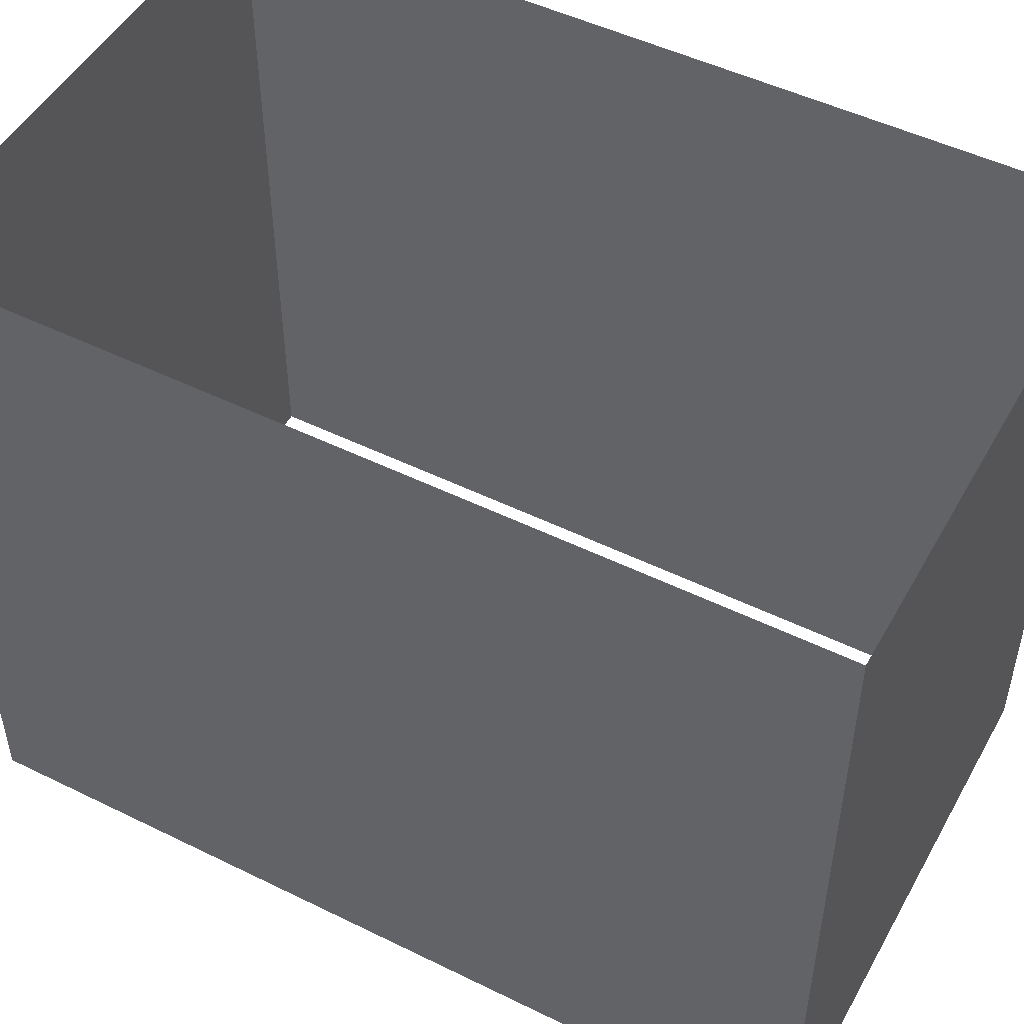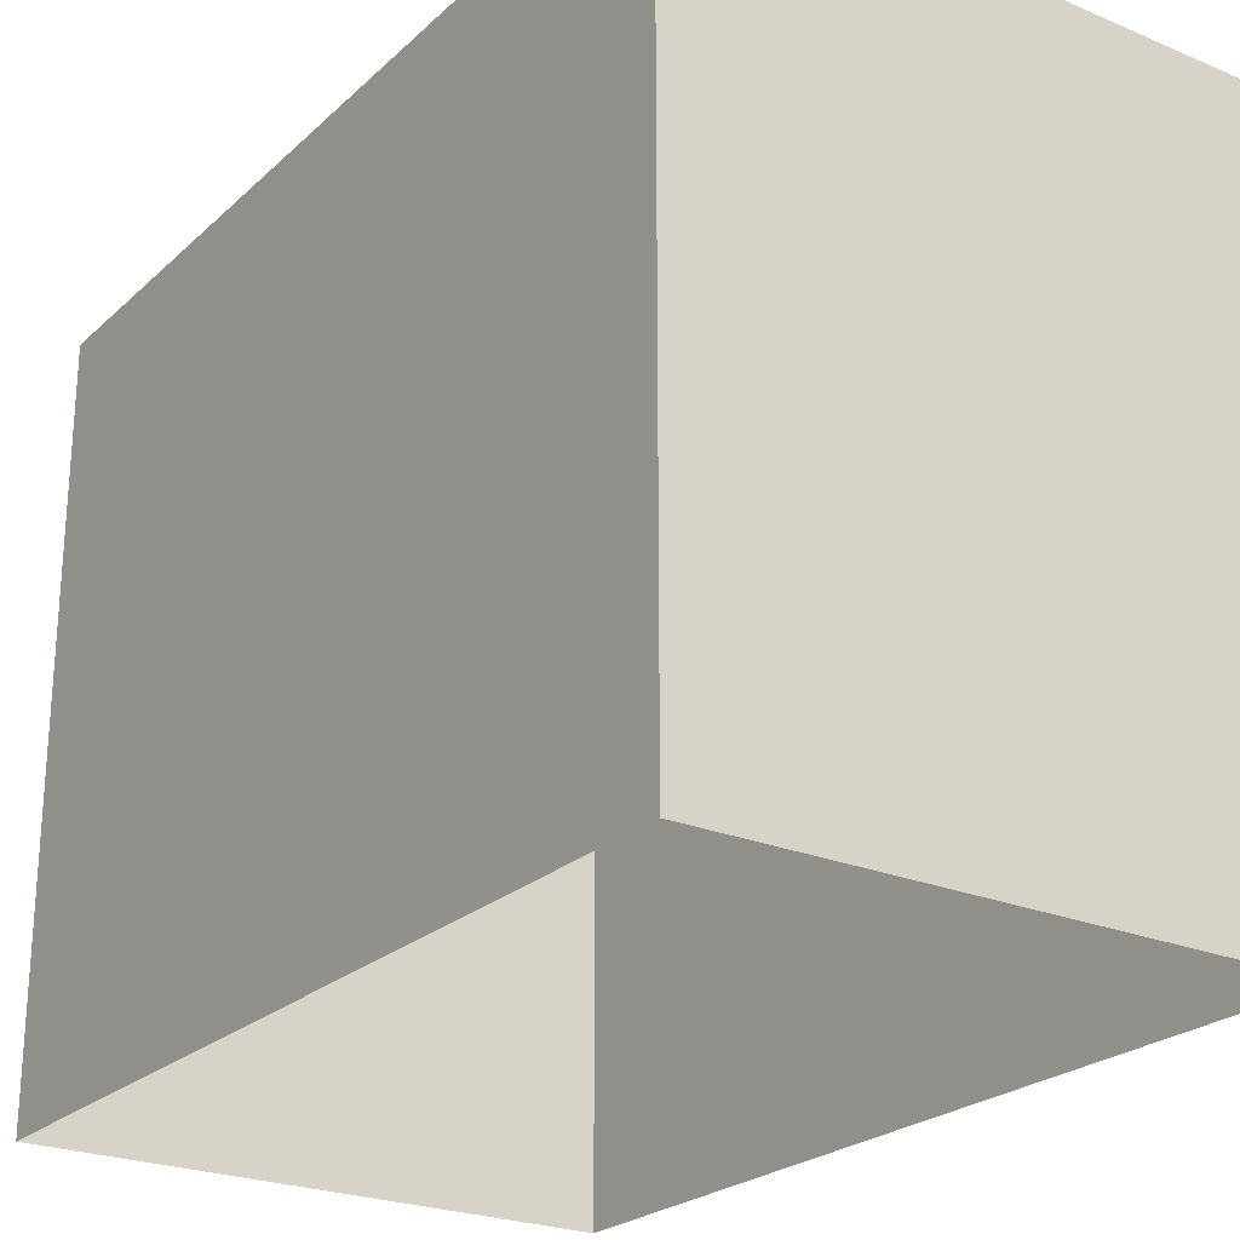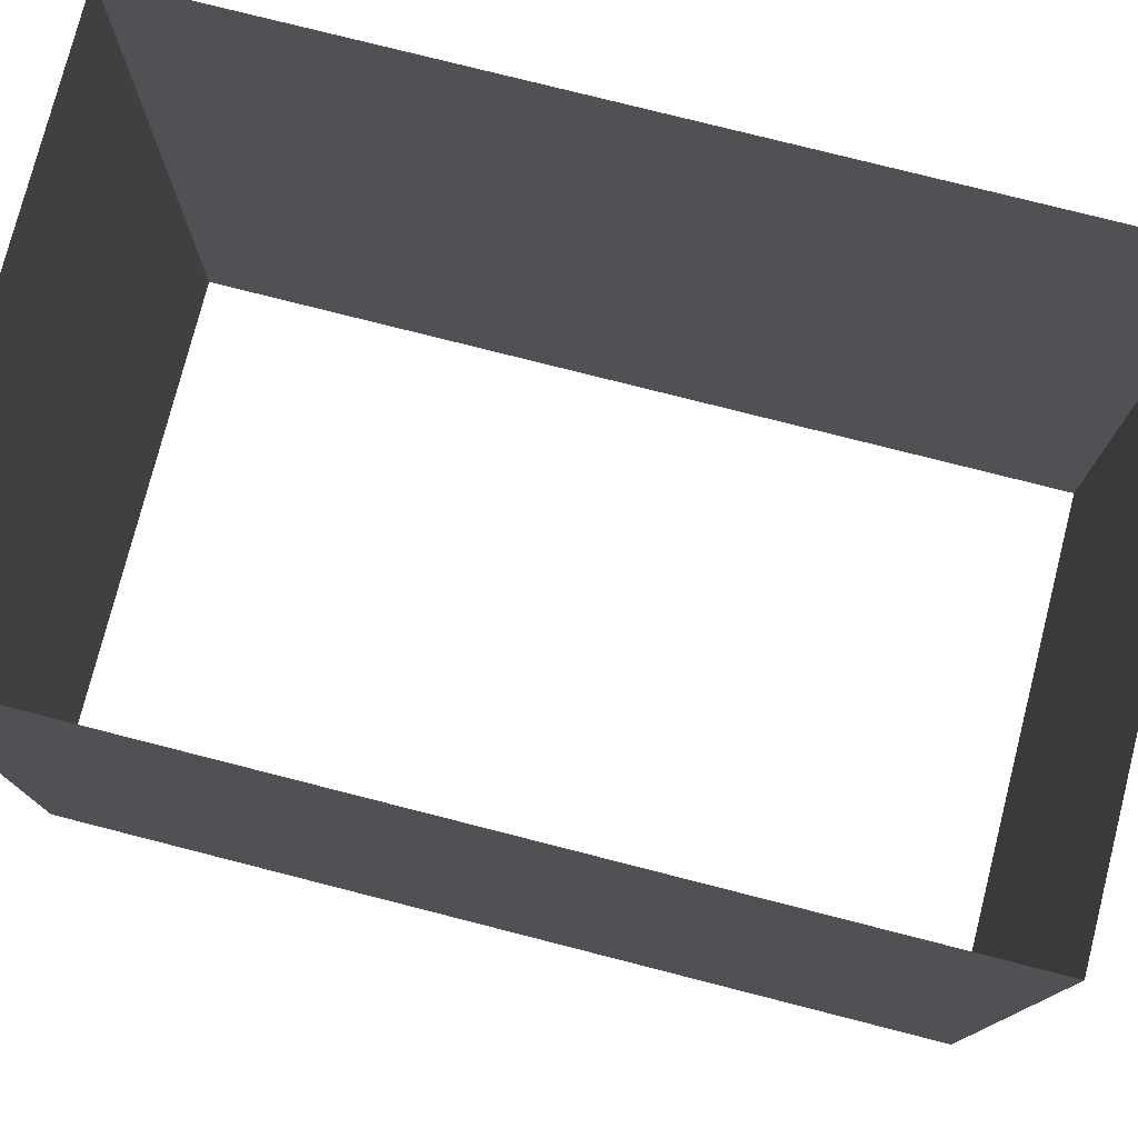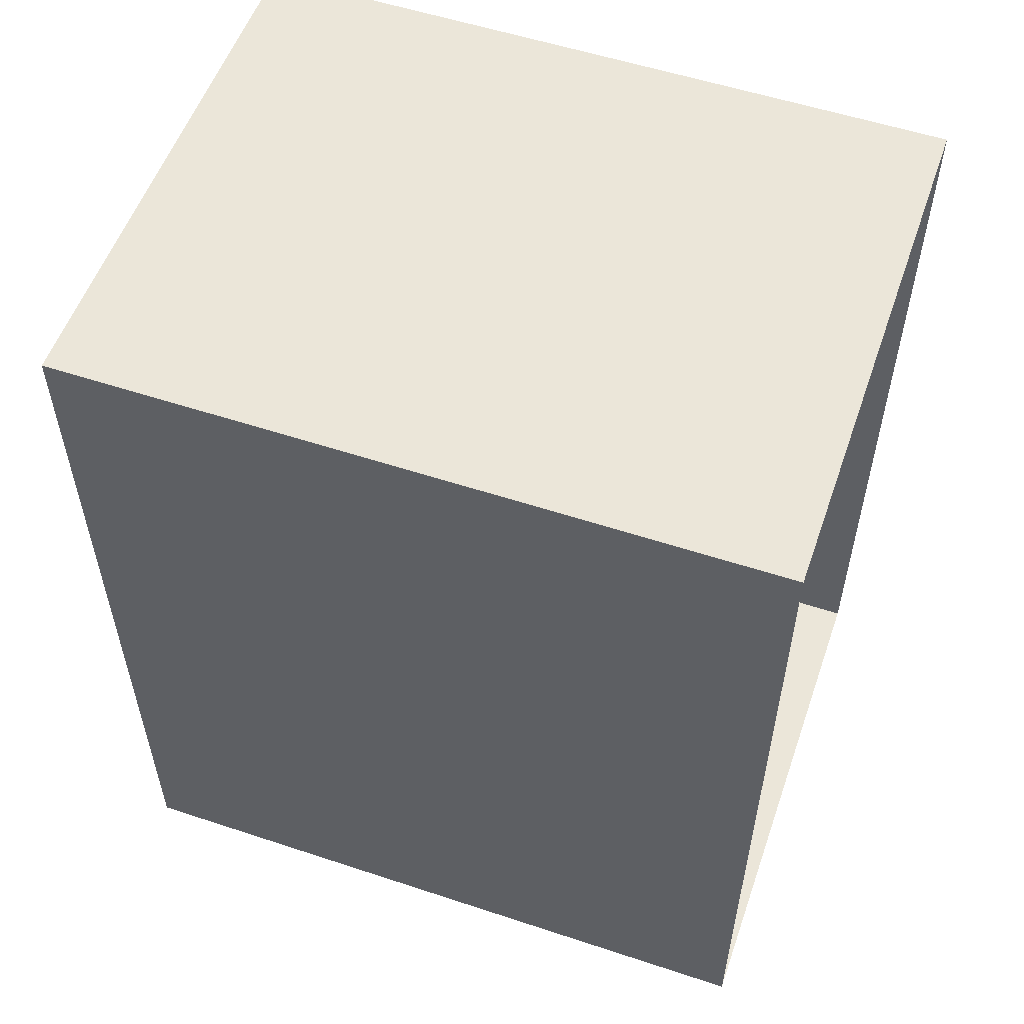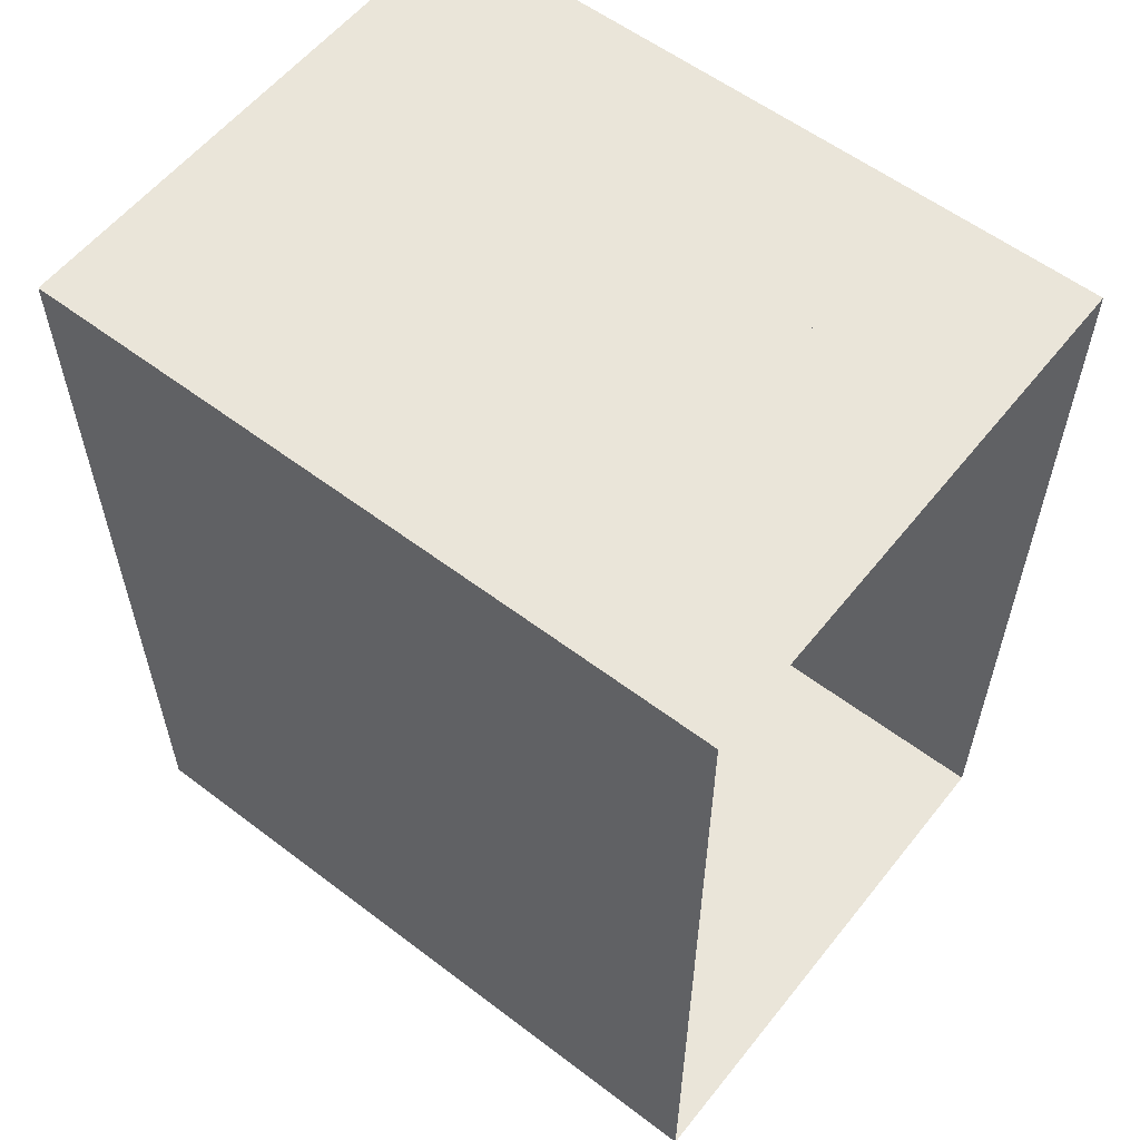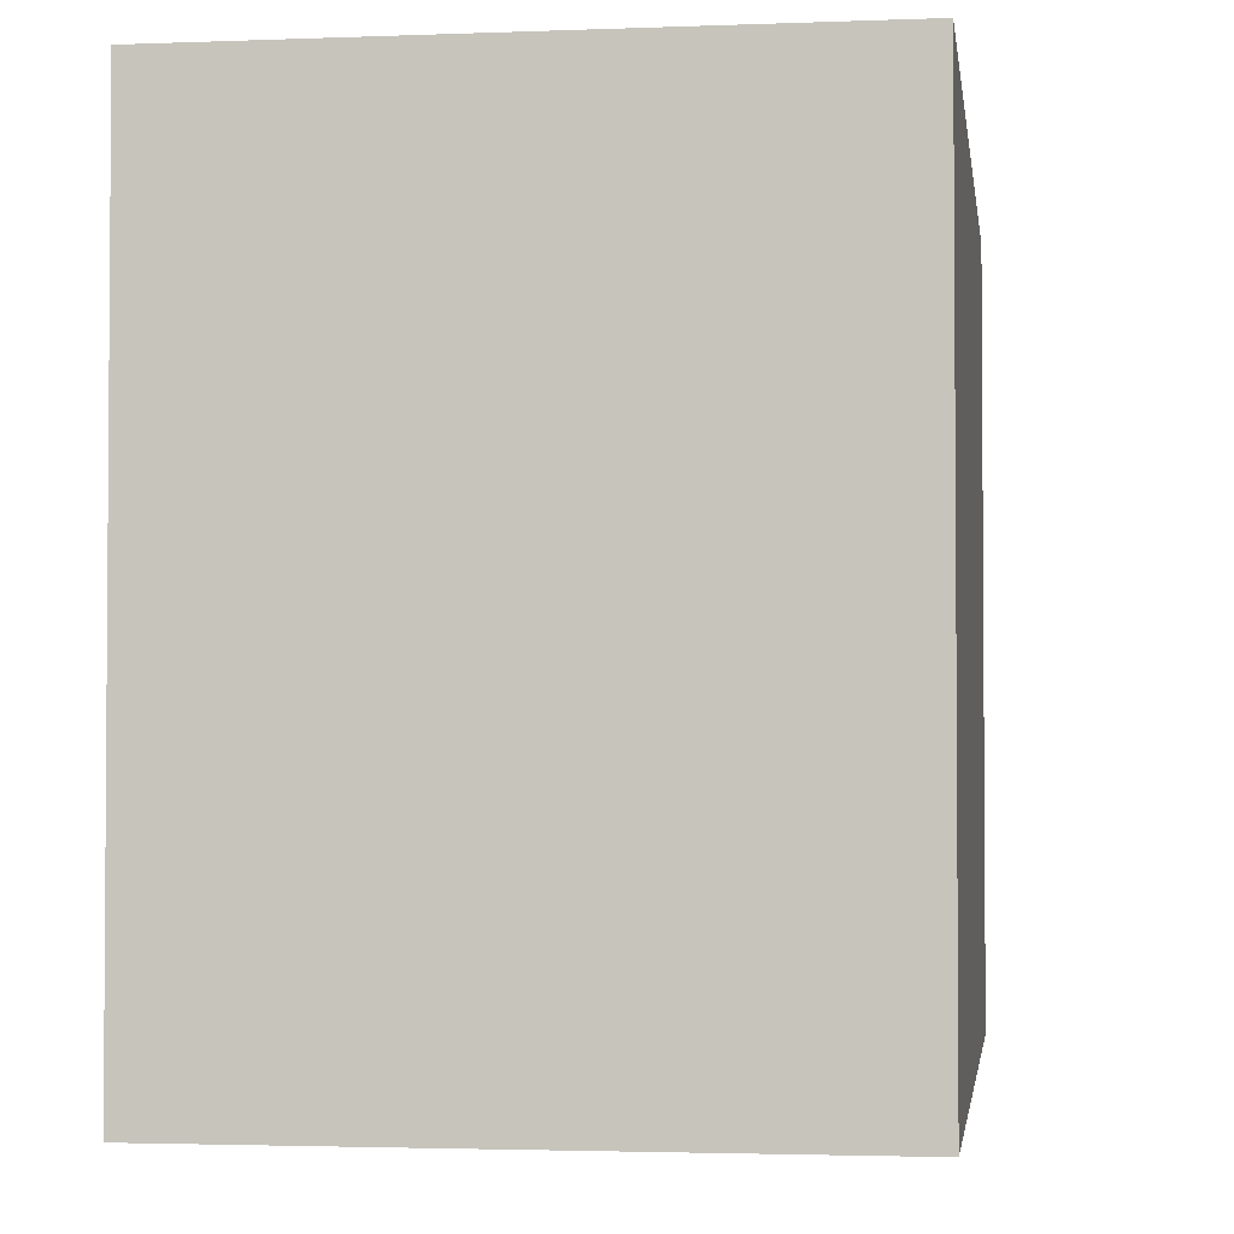
<metadata>
{"format":"obj","ext":"obj","renderer":"f3d","projection":"perspective","resolution":1024,"background":"white","views":[{"elev":49.5,"azim":118.5,"up":"+Y"},{"elev":-24.2,"azim":145.4,"up":"+Y"},{"elev":77.1,"azim":-75.7,"up":"+Y"},{"elev":55.3,"azim":109.2,"up":"+Z"},{"elev":57.7,"azim":128.2,"up":"+Z"},{"elev":-2.6,"azim":7.8,"up":"+Y"}]}
</metadata>
<code>
o Filler_SalsT8_group8_pCube11
v -91 0.2 -116.3
v -80.02 0.2 -116.3
v -91 4 -116.3
v -80.02 4 -116.3
v -91 4 -124.9
v -80.02 4 -124.9
v -91 0.2 -124.9
v -80.02 0.2 -124.9
v -91 0.2 -124.9
v -80.02 0.2 -124.9
v -91 4 -124.9
v -80.02 4 -124.9
v -91 4 -133.9
v -80.02 4 -133.9
v -91 0.2 -133.9
v -80.02 0.2 -133.9
v -91 4 -116.3
v -80.02 4 -116.3
v -91 7.5 -116.3
v -80.02 7.5 -116.3
v -91 7.5 -124.9
v -80.02 7.5 -124.9
v -91 4 -124.9
v -80.02 4 -124.9
v -91 4 -124.9
v -80.02 4 -124.9
v -91 7.5 -124.9
v -80.02 7.5 -124.9
v -91 7.5 -133.9
v -80.02 7.5 -133.9
v -91 4 -133.9
v -80.02 4 -133.9
v -91 7.5 -124.9
v -80.02 7.5 -124.9
v -91 11 -124.9
v -80.02 11 -124.9
v -91 11 -133.9
v -80.02 11 -133.9
v -91 7.5 -133.9
v -80.02 7.5 -133.9
v -91 7.5 -116.3
v -80.02 7.5 -116.3
v -91 11 -116.3
v -80.02 11 -116.3
v -91 11 -124.9
v -80.02 11 -124.9
v -91 7.5 -124.9
v -80.02 7.5 -124.9
v -91 11 -116.3
v -80.02 11 -116.3
v -91 14.5 -116.3
v -80.02 14.5 -116.3
v -91 14.5 -124.9
v -80.02 14.5 -124.9
v -91 11 -124.9
v -80.02 11 -124.9
v -91 11 -124.9
v -80.02 11 -124.9
v -91 14.5 -124.9
v -80.02 14.5 -124.9
v -91 14.5 -133.9
v -80.02 14.5 -133.9
v -91 11 -133.9
v -80.02 11 -133.9
f 1 2 4 3
f 2 8 6 4
f 7 1 3 5
f 13 14 16 15
f 10 16 14 12
f 15 9 11 13
f 17 18 20 19
f 18 24 22 20
f 23 17 19 21
f 29 30 32 31
f 26 32 30 28
f 31 25 27 29
f 37 38 40 39
f 34 40 38 36
f 39 33 35 37
f 41 42 44 43
f 42 48 46 44
f 47 41 43 45
f 49 50 52 51
f 50 56 54 52
f 55 49 51 53
f 61 62 64 63
f 58 64 62 60
f 63 57 59 61

</code>
